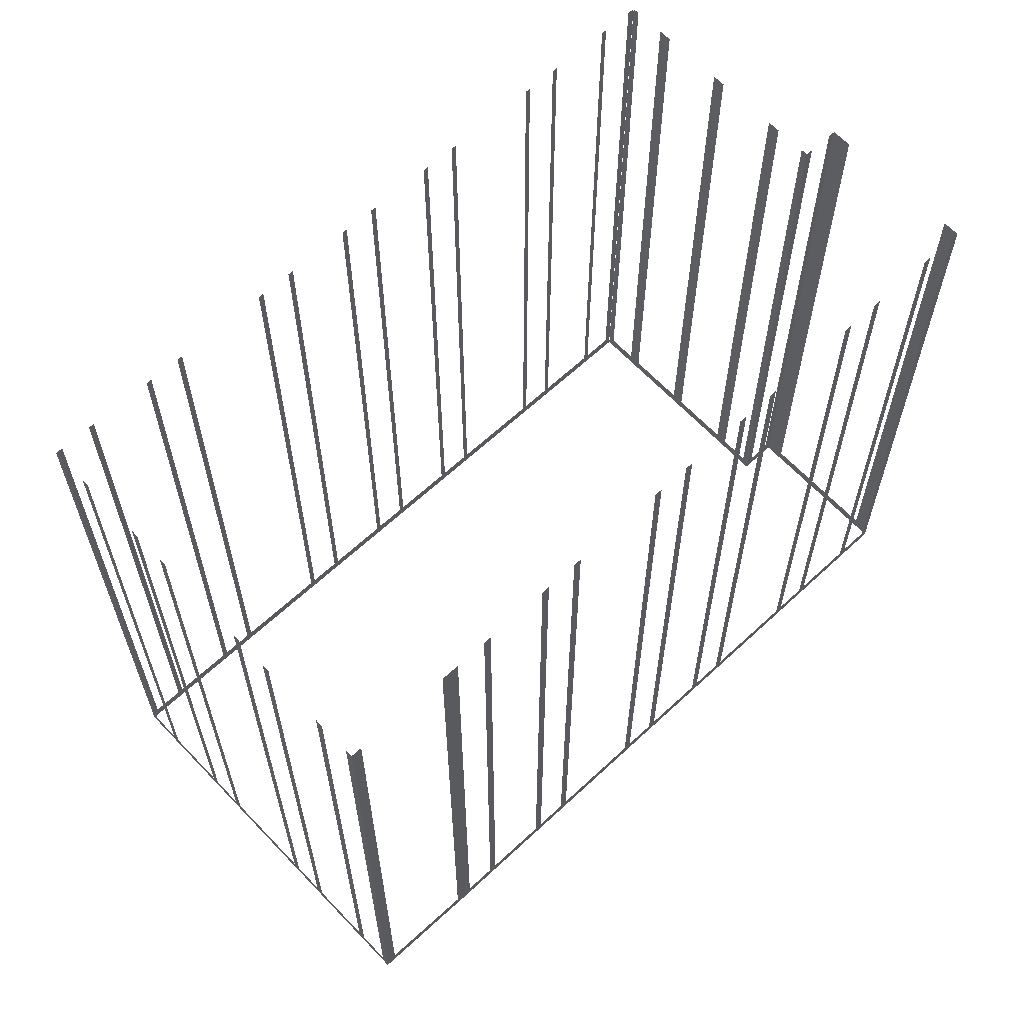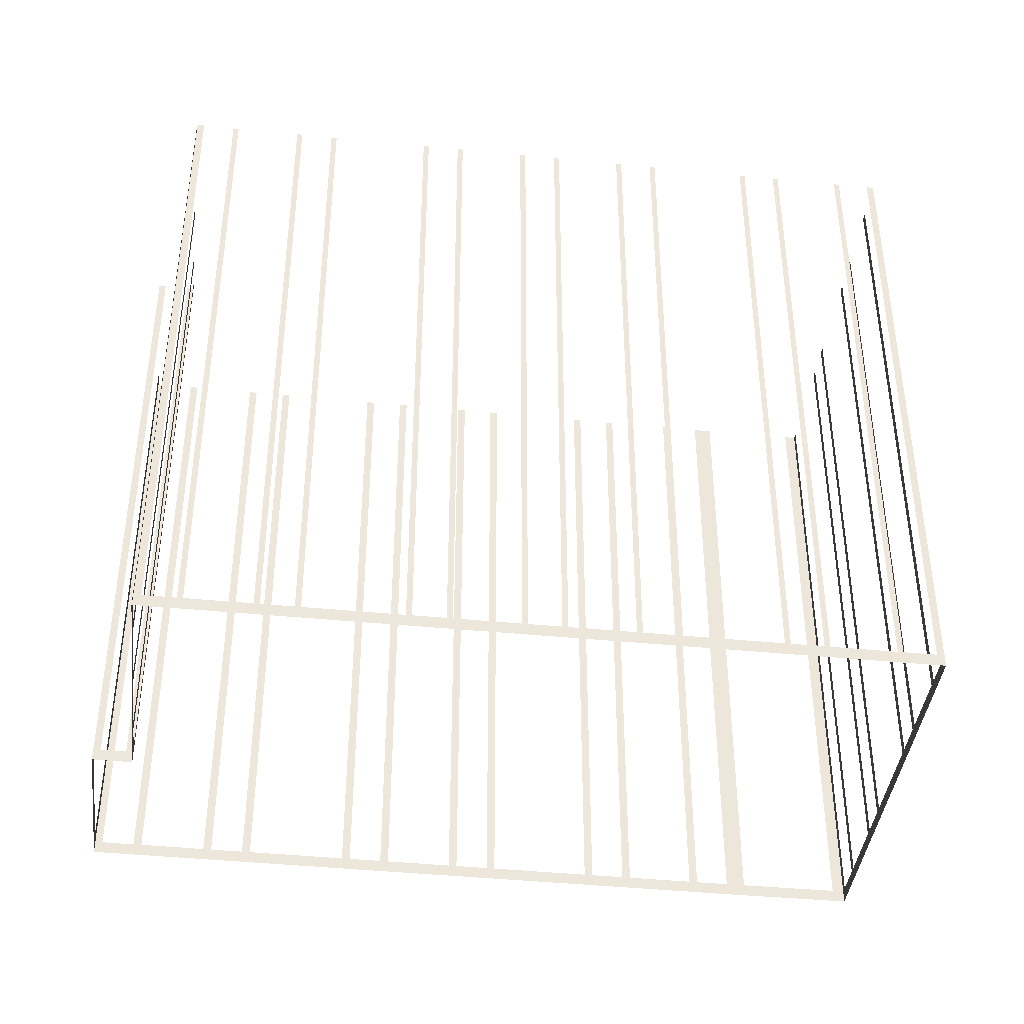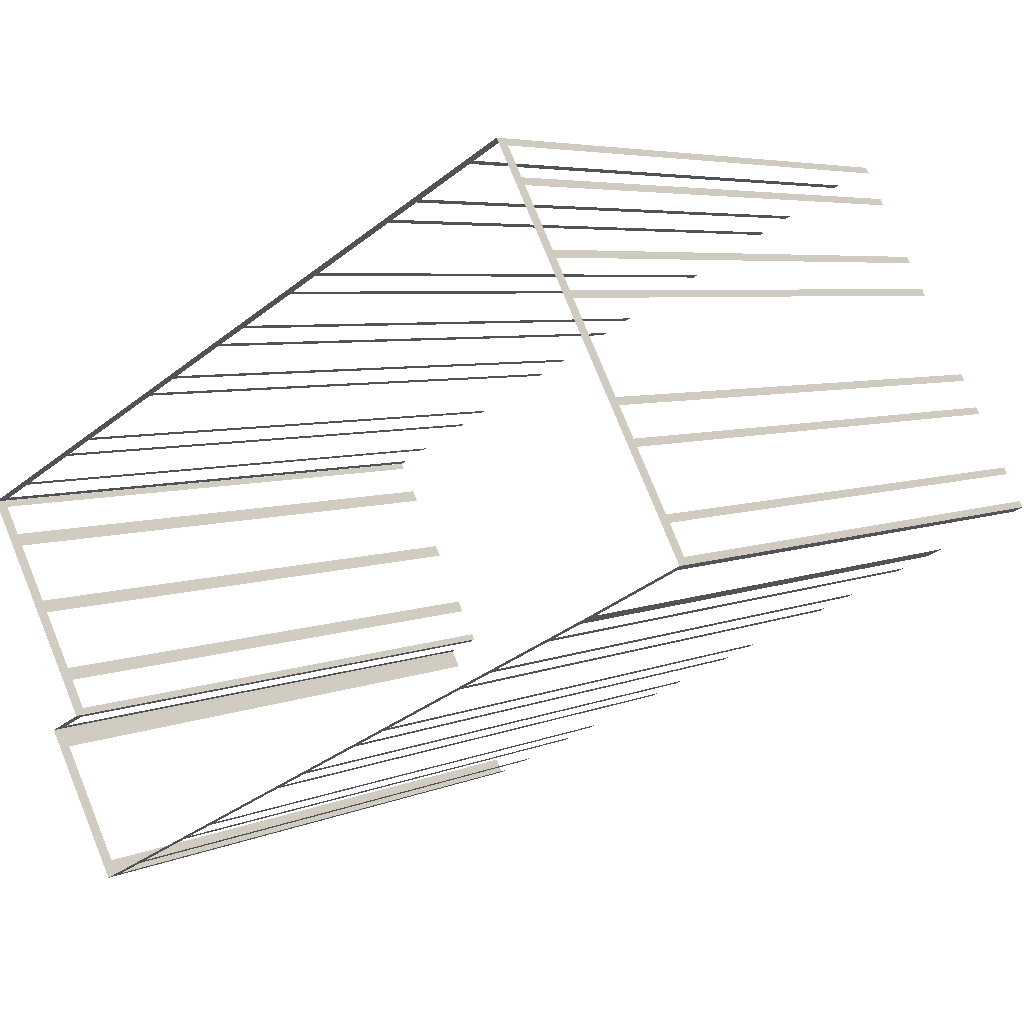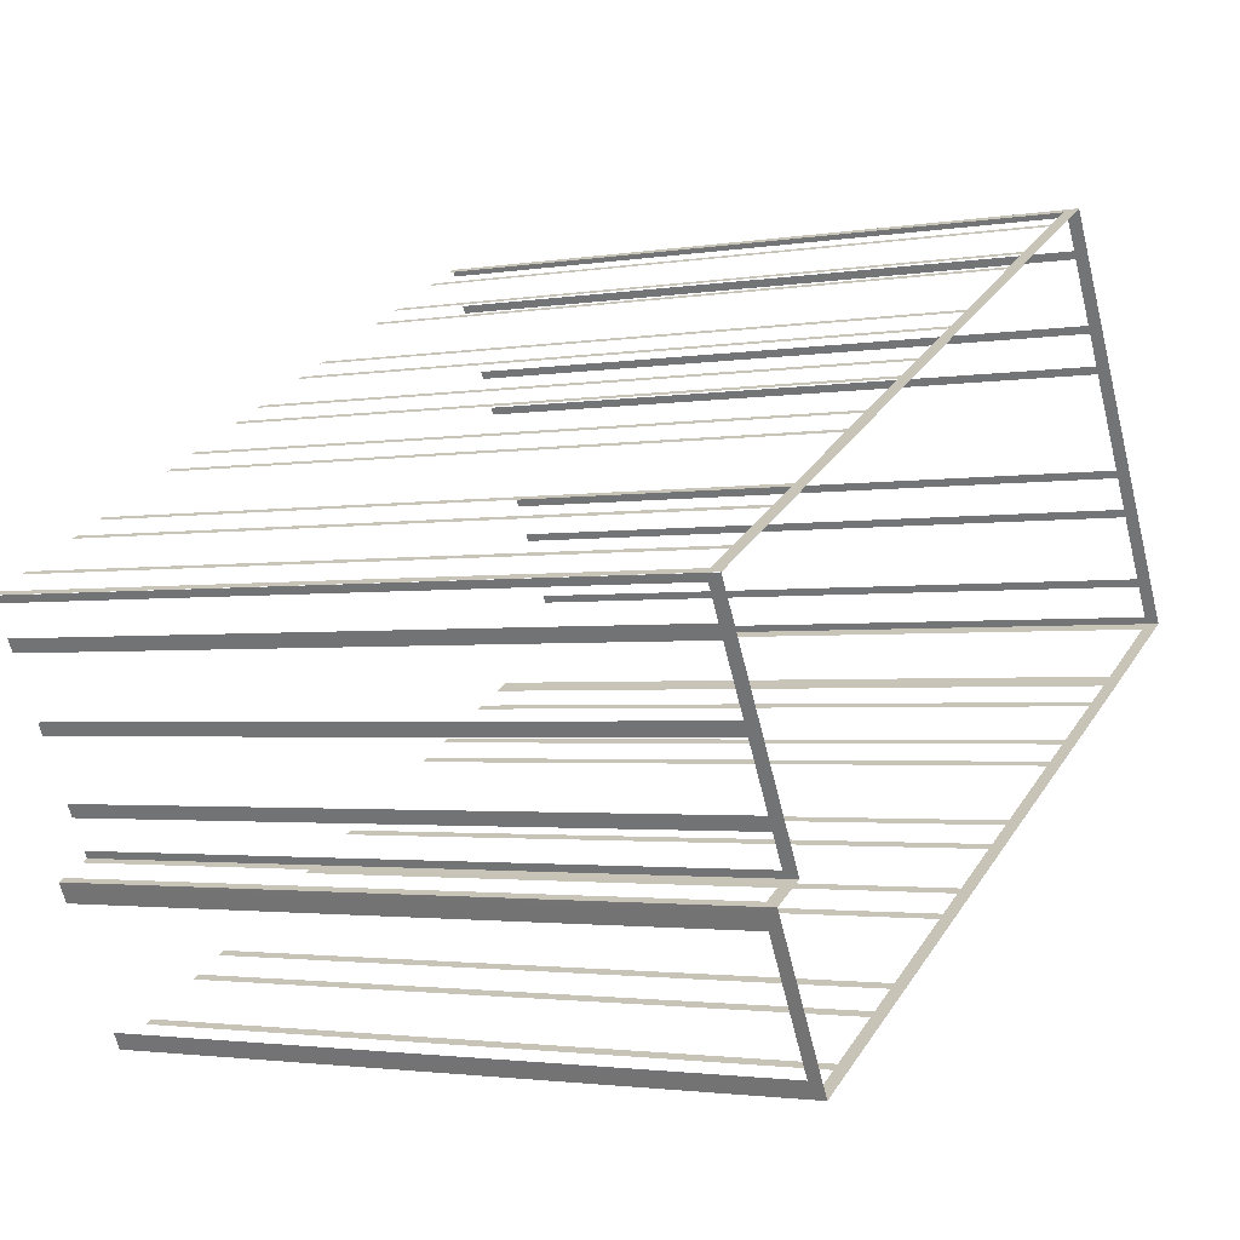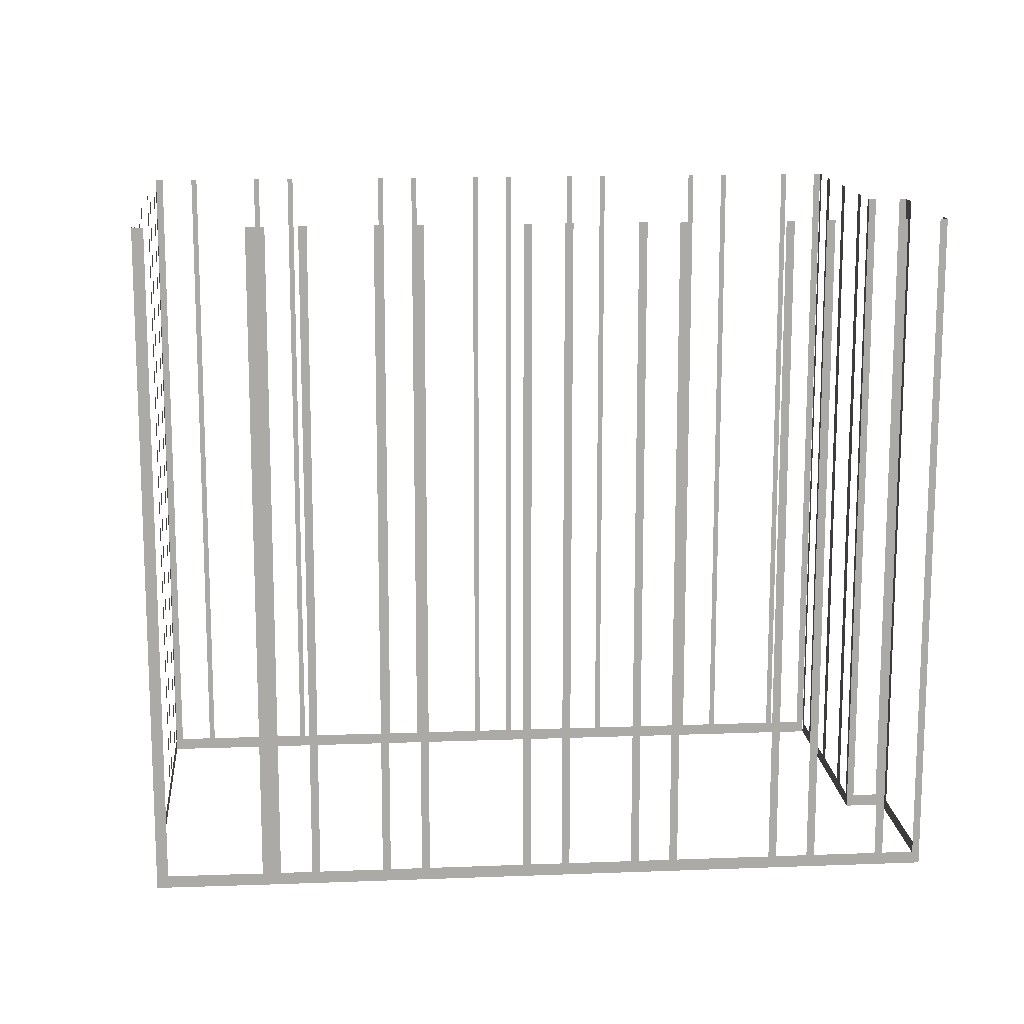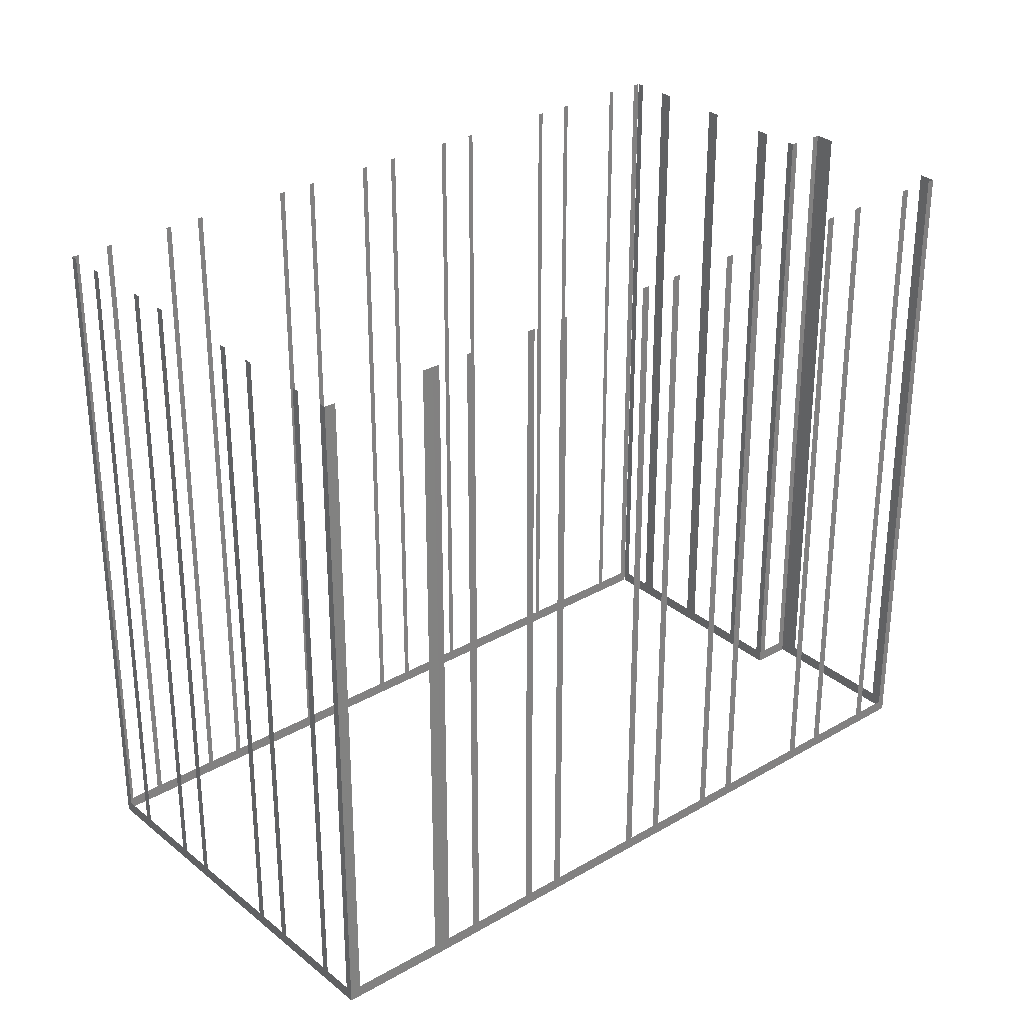
<metadata>
{"format":"obj","ext":"obj","renderer":"f3d","projection":"perspective","resolution":1024,"background":"white","views":[{"elev":63.7,"azim":-71.4,"up":"+Z"},{"elev":-41.3,"azim":144.9,"up":"+Z"},{"elev":5.4,"azim":-143.2,"up":"+Y"},{"elev":-2.2,"azim":120.8,"up":"+Y"},{"elev":14.3,"azim":-33.0,"up":"+Z"},{"elev":30.3,"azim":-68.4,"up":"+Z"}]}
</metadata>
<code>
o geometryt000010000010000110010110000110000110100100000000st43
v 279.5 -111.1 889.1
v 280 -111.3 920.9
v 279.5 -111.1 920.9
v 275.4 -108.9 889.1
v 280 -111.3 888.5
v 275.4 -108.9 920.9
v 275 -108.6 920.9
v 275 -108.6 888.5
v 275.1 -108.3 889.1
v 275 -108.6 920.9
v 275.1 -108.3 920.9
v 275.8 -106.9 889.1
v 275 -108.6 888.5
v 275.8 -106.9 920.9
v 276 -106.6 920.9
v 276 -106.6 889.1
v 277.5 -103.9 889.1
v 277.5 -103.9 920.9
v 277.6 -103.6 920.9
v 277.6 -103.6 889.1
v 278.4 -102.2 889.1
v 278.4 -102.2 920.9
v 278.5 -101.9 920.9
v 278.5 -101.9 889.1
v 280.7 -97.79 889.1
v 284.3 -91.06 888.5
v 280.7 -97.79 920.9
v 280.9 -97.46 920.9
v 280.9 -97.46 889.1
v 281.6 -96.1 889.1
v 281.6 -96.1 920.9
v 281.8 -95.77 920.9
v 281.8 -95.77 889.1
v 283.2 -93.06 889.1
v 283.2 -93.06 920.9
v 283.4 -92.73 920.9
v 283.4 -92.73 889.1
v 284.1 -91.37 889.1
v 284.1 -91.37 920.9
v 284.3 -91.06 920.9
v 308.1 -126.4 889.1
v 308.5 -126.5 920.9
v 308.1 -126.4 920.9
v 306.8 -125.6 889.1
v 308.5 -126.5 888.5
v 306.8 -125.6 920.9
v 306.4 -125.4 920.9
v 306.4 -125.4 889.1
v 303.7 -124 889.1
v 303.7 -124 920.9
v 303.4 -123.8 920.9
v 303.4 -123.8 889.1
v 302 -123.1 889.1
v 302 -123.1 920.9
v 301.7 -122.9 920.9
v 301.7 -122.9 889.1
v 297.6 -120.7 889.1
v 297.6 -120.7 920.9
v 297.3 -120.6 920.9
v 297.3 -120.6 889.1
v 295.9 -119.8 889.1
v 295.9 -119.8 920.9
v 295.6 -119.6 920.9
v 295.6 -119.6 889.1
v 292.9 -118.2 889.1
v 280 -111.3 888.5
v 292.9 -118.2 920.9
v 292.5 -118 920.9
v 292.5 -118 889.1
v 291.2 -117.3 889.1
v 291.2 -117.3 920.9
v 290.8 -117.1 920.9
v 290.8 -117.1 889.1
v 286.7 -114.9 889.1
v 286.7 -114.9 920.9
v 286.4 -114.8 920.9
v 286.4 -114.8 889.1
v 285 -114 889.1
v 285 -114 920.9
v 284.7 -113.8 920.9
v 284.7 -113.8 889.1
v 282 -112.4 889.1
v 282 -112.4 920.9
v 281.6 -112.2 920.9
v 281.6 -112.2 889.1
v 280.3 -111.5 889.1
v 280.3 -111.5 920.9
v 280 -111.3 920.9
v 284.6 -91.23 889.1
v 284.3 -91.06 920.9
v 284.6 -91.23 920.9
v 285.9 -91.95 889.1
v 284.3 -91.06 888.5
v 285.9 -91.95 920.9
v 286.2 -92.08 920.9
v 286.2 -92.08 889.1
v 288.9 -93.53 889.1
v 288.9 -93.53 920.9
v 289.1 -93.66 920.9
v 289.1 -93.66 889.1
v 290.5 -94.39 889.1
v 290.5 -94.39 920.9
v 290.7 -94.52 920.9
v 290.7 -94.52 889.1
v 294.8 -96.7 889.1
v 294.8 -96.7 920.9
v 295 -96.83 920.9
v 295 -96.83 889.1
v 296.4 -97.55 889.1
v 296.4 -97.55 920.9
v 296.6 -97.68 920.9
v 296.6 -97.68 889.1
v 299.3 -99.14 889.1
v 299.3 -99.14 920.9
v 299.5 -99.26 920.9
v 299.5 -99.26 889.1
v 300.9 -99.99 889.1
v 300.9 -99.99 920.9
v 301.1 -100.1 920.9
v 301.1 -100.1 889.1
v 316.2 -108.2 888.5
v 303.8 -101.6 889.1
v 303.8 -101.6 920.9
v 304.1 -101.7 920.9
v 304.1 -101.7 889.1
v 305.4 -102.4 889.1
v 305.4 -102.4 920.9
v 305.7 -102.6 920.9
v 305.7 -102.6 889.1
v 309.7 -104.7 889.1
v 309.7 -104.7 920.9
v 310 -104.9 920.9
v 310 -104.9 889.1
v 311.3 -105.6 889.1
v 311.3 -105.6 920.9
v 311.6 -105.7 920.9
v 311.6 -105.7 889.1
v 314.3 -107.2 889.1
v 314.3 -107.2 920.9
v 314.5 -107.3 920.9
v 314.5 -107.3 889.1
v 315.9 -108 889.1
v 315.9 -108 920.9
v 316.2 -108.2 920.9
v 311.7 -120.4 889.1
v 312.1 -119.7 920.9
v 311.7 -120.4 920.9
v 308.5 -126.5 888.5
v 308.8 -125.8 889.1
v 312.1 -119.7 888.5
v 308.8 -125.8 920.9
v 308.5 -126.5 920.9
v 316 -108.5 889.1
v 316.2 -108.2 920.9
v 316 -108.5 920.9
v 315.3 -109.9 889.1
v 316.2 -108.2 888.5
v 315.3 -109.9 920.9
v 315 -110.4 920.9
v 315 -110.4 889.1
v 314.8 -110.7 888.5
v 313.5 -113.1 889.1
v 313.5 -113.1 920.9
v 313.2 -113.7 920.9
v 313.2 -113.7 889.1
v 311.7 -116.4 889.1
v 310.5 -118.6 888.5
v 311.7 -116.4 920.9
v 311.4 -117 920.9
v 311.4 -117 889.1
v 310.7 -118.3 889.1
v 310.7 -118.3 920.9
v 310.5 -118.6 920.9
v 310.8 -118.8 889.1
v 310.5 -118.6 920.9
v 310.8 -118.8 920.9
v 312.2 -119.5 888.5
v 311.9 -119.4 889.1
v 310.5 -118.6 888.5
v 311.9 -119.4 920.9
v 312.2 -119.5 920.9
v 312.1 -119.7 888.5
v 312.2 -119.5 920.9
v 312.1 -119.7 920.9
v 312.2 -119.5 888.5
f 1 2 3
f 4 5 1
f 2 1 5
f 6 7 4
f 7 8 4
f 8 5 4
f 9 10 11
f 12 13 9
f 10 9 13
f 14 15 12
f 15 16 12
f 16 13 12
f 16 17 13
f 18 19 17
f 19 20 17
f 20 21 13
f 22 23 21
f 23 24 21
f 25 26 24
f 24 26 13
f 27 28 25
f 28 29 25
f 29 26 25
f 30 26 29
f 31 32 30
f 32 33 30
f 33 26 30
f 34 26 33
f 35 36 34
f 36 37 34
f 37 26 34
f 38 26 37
f 39 40 38
f 40 26 38
f 41 42 43
f 44 45 41
f 42 41 45
f 46 47 44
f 47 48 44
f 48 45 44
f 48 49 45
f 50 51 49
f 51 52 49
f 54 55 53
f 55 56 53
f 56 57 45
f 58 59 57
f 59 60 57
f 62 63 61
f 63 64 61
f 65 66 64
f 64 66 45
f 67 68 65
f 68 69 65
f 71 72 70
f 72 73 70
f 74 66 73
f 75 76 74
f 76 77 74
f 78 66 77
f 79 80 78
f 80 81 78
f 82 66 81
f 83 84 82
f 84 85 82
f 86 66 85
f 87 88 86
f 88 66 86
f 89 90 91
f 92 93 89
f 90 89 93
f 94 95 92
f 95 96 92
f 96 93 92
f 96 97 93
f 98 99 97
f 99 100 97
f 97 100 93
f 100 101 93
f 102 103 101
f 103 104 101
f 101 104 93
f 104 105 93
f 106 107 105
f 107 108 105
f 105 108 93
f 108 109 93
f 110 111 109
f 111 112 109
f 109 112 93
f 112 113 93
f 114 115 113
f 115 116 113
f 113 116 93
f 116 117 93
f 118 119 117
f 119 120 117
f 117 121 93
f 122 121 120
f 123 124 122
f 124 125 122
f 126 121 125
f 127 128 126
f 128 129 126
f 129 121 126
f 130 121 129
f 131 132 130
f 132 133 130
f 133 121 130
f 134 121 133
f 135 136 134
f 136 137 134
f 137 121 134
f 138 121 137
f 139 140 138
f 140 141 138
f 142 121 141
f 143 144 142
f 144 121 142
f 148 145 149
f 148 150 145
f 146 145 150
f 151 152 149
f 152 148 149
f 153 154 155
f 156 157 153
f 154 153 157
f 158 159 156
f 159 160 156
f 160 161 156
f 156 161 157
f 160 162 161
f 163 164 162
f 164 165 162
f 162 165 161
f 166 167 165
f 165 167 161
f 168 169 166
f 169 170 166
f 171 167 170
f 172 173 171
f 173 167 171
f 174 175 176
f 177 174 178
f 177 179 174
f 175 174 179
f 180 181 178
f 181 177 178
f 182 183 184
f 182 185 183
f 17 20 13
f 21 24 13
f 49 52 45
f 52 53 45
f 53 56 45
f 57 60 45
f 60 61 45
f 61 64 45
f 69 66 65
f 70 66 69
f 73 66 70
f 77 66 74
f 81 66 78
f 85 66 82
f 120 121 117
f 125 121 122
f 141 121 138
f 145 146 147
f 170 167 166

</code>
